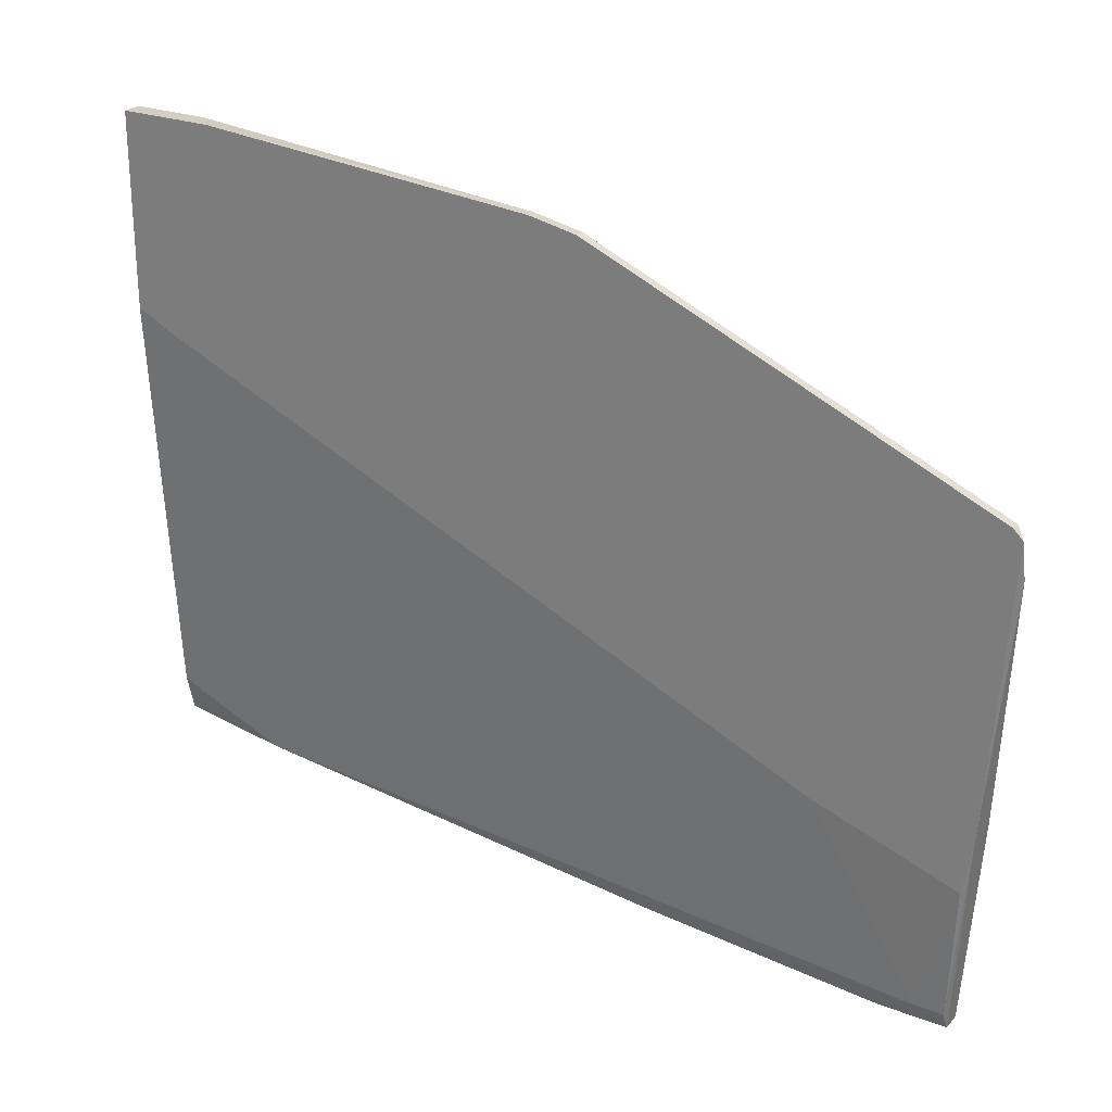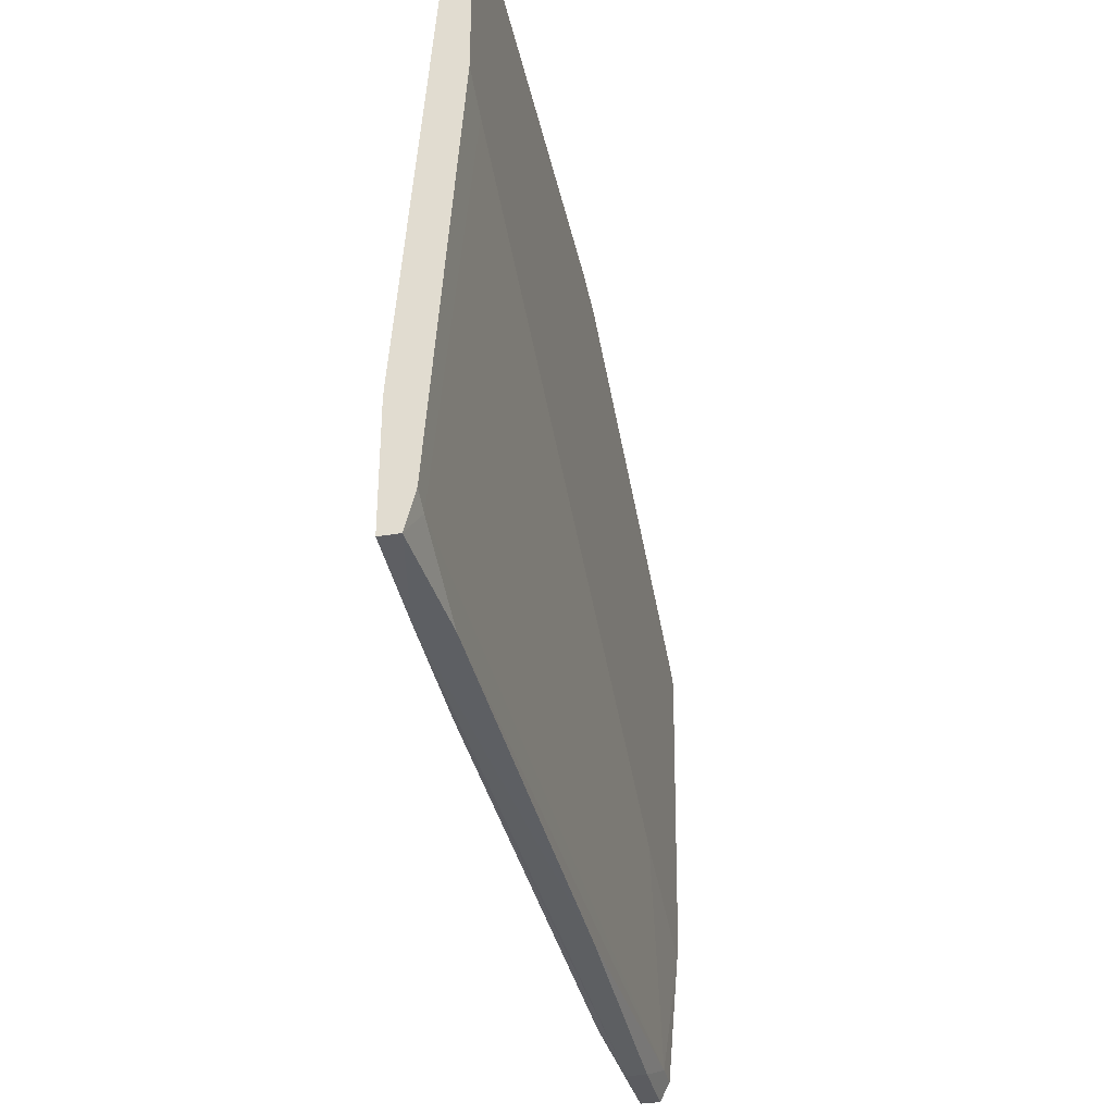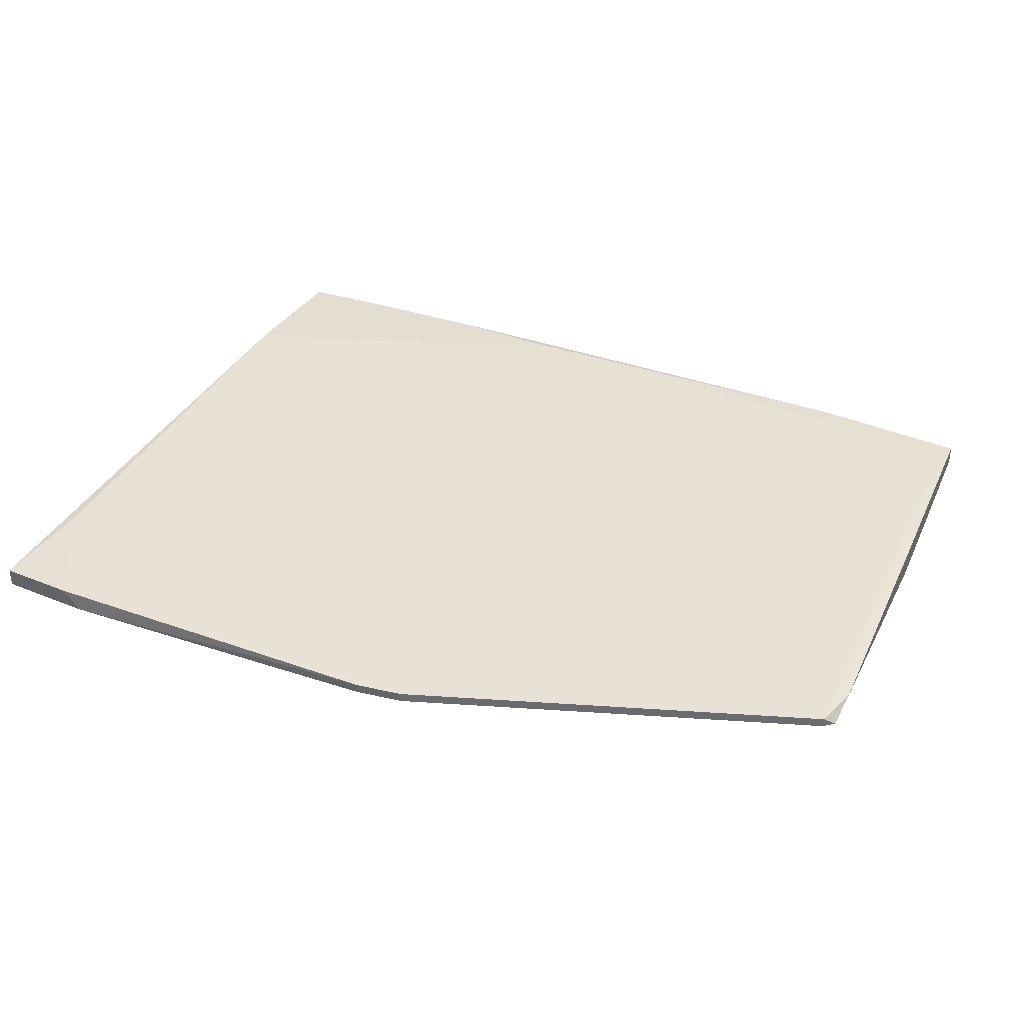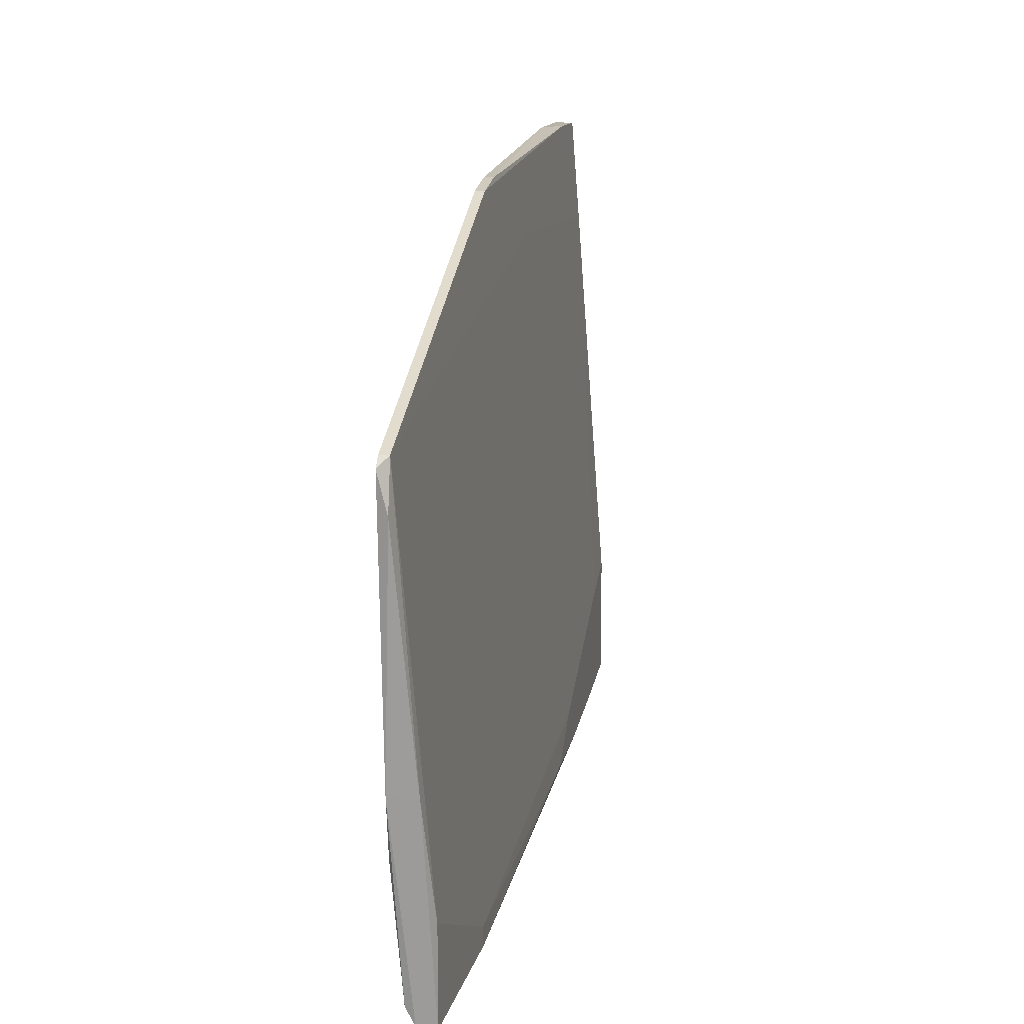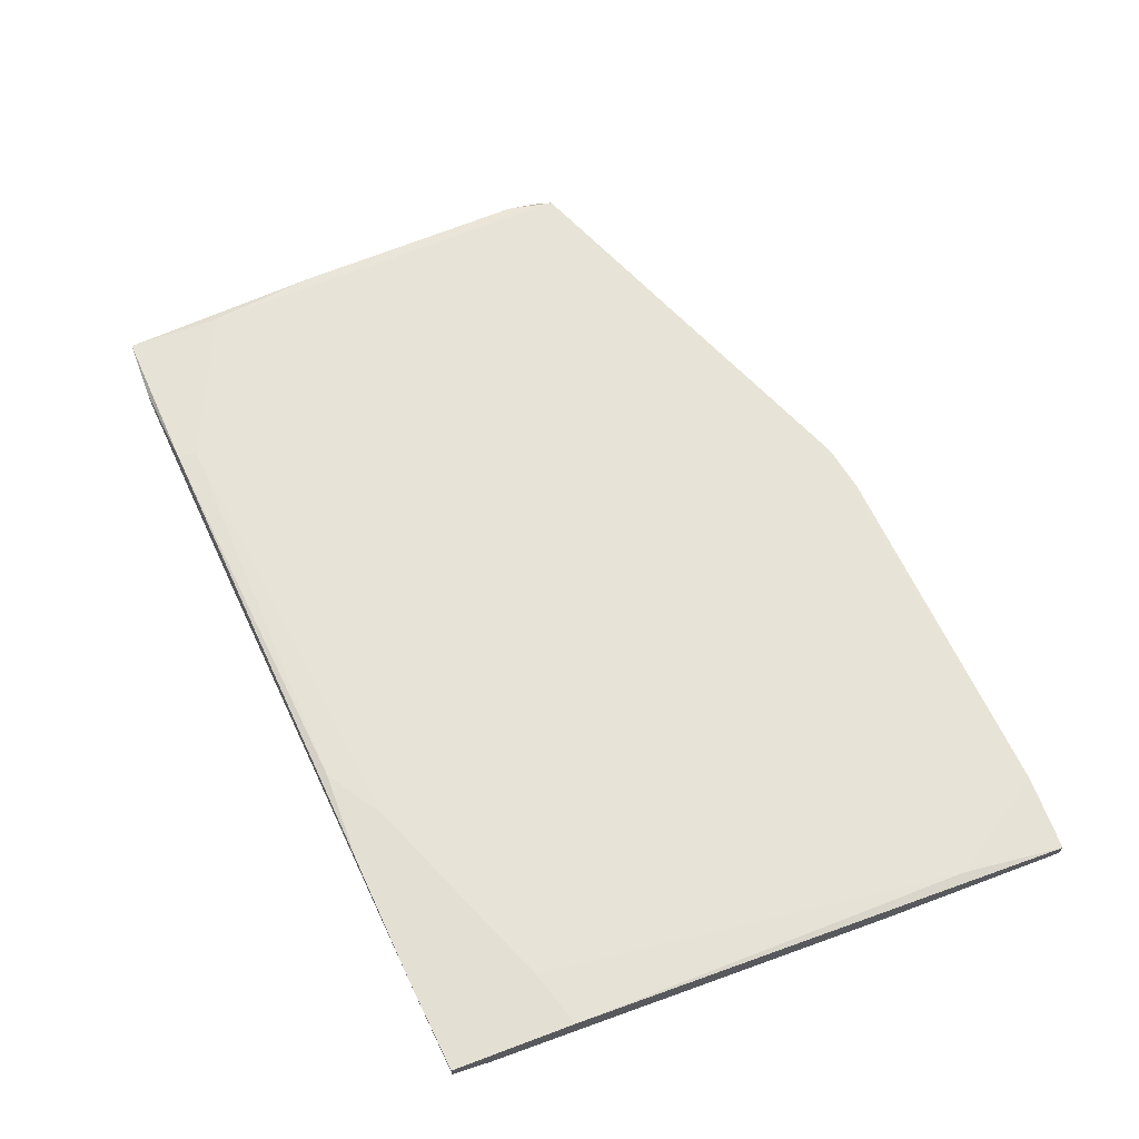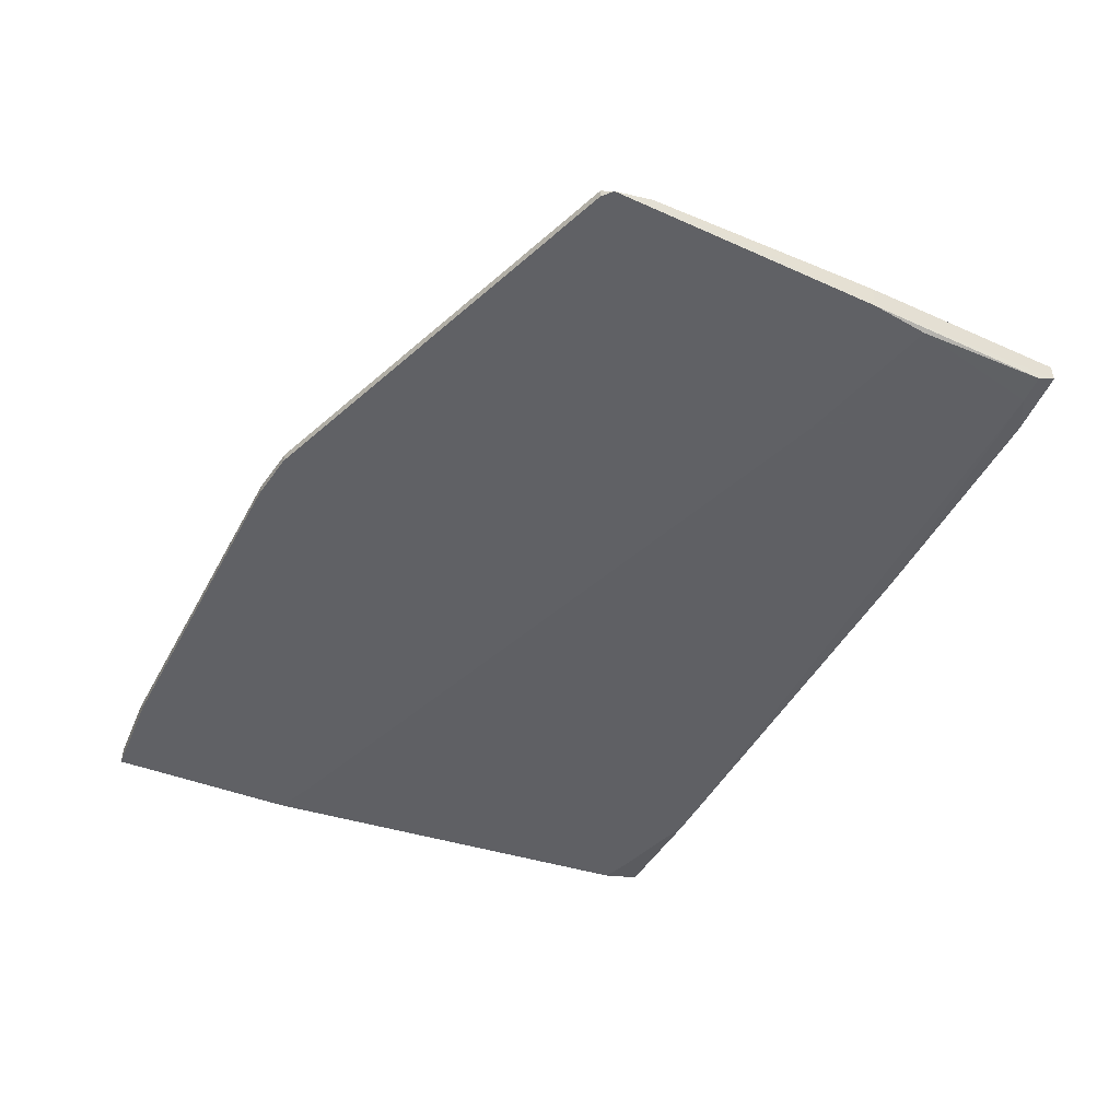
<metadata>
{"format":"obj","ext":"obj","renderer":"f3d","projection":"perspective","resolution":1024,"background":"white","views":[{"elev":25.0,"azim":31.8,"up":"+Z"},{"elev":-35.1,"azim":-77.5,"up":"+Z"},{"elev":36.0,"azim":28.3,"up":"+Y"},{"elev":12.8,"azim":100.0,"up":"+Z"},{"elev":66.7,"azim":-110.6,"up":"+Y"},{"elev":-49.0,"azim":67.4,"up":"+Y"}]}
</metadata>
<code>
v 0.03784 0.01189 0.03557
v 0.03784 0.01081 0.03557
v -0.007667 0.01081 0.01498
v 0.08769 0.01405 -0.01753
v 0.08769 0.01081 -0.01753
v -0.00983 0.01405 -0.03053
v 0.08227 0.01189 -0.0392
v -0.005493 0.01731 -0.02185
v 0.08986 0.01189 0.009553
v 0.08986 0.01081 0.01389
v 0.06818 0.01622 -0.03812
v 0.06818 0.01622 -0.04028
v 0.08661 0.01081 -0.02403
v 0.02376 0.01731 -0.03595
v 0.01292 0.01731 -0.03595
v -0.01091 0.01405 0.0269
v 0.01726 0.01731 -0.03161
v 0.07036 0.01081 -0.01861
v -0.003329 0.01297 0.03882
v 0.08878 0.01189 0.01497
v 0.08878 0.01081 0.01497
v 0.001008 0.01405 -0.03487
v 0.07794 0.01297 -0.04136
v 0.07794 0.01514 -0.04136
v 0.08552 0.01189 -0.0392
v 0.08552 0.01297 -0.04136
v 0.08552 0.01514 -0.03053
v 0.08552 0.01514 -0.04136
v 0.02268 0.01297 0.02798
v -0.001155 0.01731 -0.03487
v -0.001155 0.01081 0.03882
v 0.04326 0.01189 0.03448
v 0.04326 0.01081 0.03448
v 0.05084 0.01297 -0.0392
v -0.012 0.01731 -0.01969
v -0.012 0.01731 -0.03377
v -0.012 0.01405 -0.02945
v -0.012 0.01297 0.03882
v -0.012 0.01514 -0.03377
v -0.012 0.01081 0.03882
v -0.012 0.01081 0.01714
f 20 33 21
f 2 41 13
f 41 2 40
f 36 41 40
f 17 36 35
f 36 40 35
f 2 13 10
f 40 19 38
f 35 40 38
f 7 6 22
f 12 27 28
f 23 24 28
f 24 12 28
f 41 36 39
f 22 6 39
f 38 19 16
f 35 38 16
f 7 23 26
f 23 28 26
f 13 41 18
f 7 13 18
f 6 7 18
f 36 17 15
f 12 24 15
f 20 10 9
f 17 20 11
f 20 27 11
f 27 12 11
f 24 23 34
f 23 7 34
f 7 22 34
f 2 10 33
f 32 2 33
f 20 32 33
f 10 13 5
f 26 28 5
f 9 10 5
f 41 39 37
f 39 6 37
f 40 2 31
f 19 40 31
f 18 41 3
f 6 18 3
f 41 37 3
f 37 6 3
f 15 17 14
f 12 15 14
f 17 11 14
f 11 12 14
f 27 20 4
f 28 27 4
f 20 9 4
f 5 28 4
f 9 5 4
f 13 7 25
f 7 26 25
f 5 13 25
f 26 5 25
f 39 36 30
f 22 39 30
f 15 24 30
f 36 15 30
f 24 34 30
f 34 22 30
f 17 35 8
f 35 16 8
f 2 32 1
f 32 19 1
f 31 2 1
f 19 31 1
f 20 17 29
f 19 32 29
f 32 20 29
f 16 19 29
f 17 8 29
f 8 16 29
f 10 20 21
f 33 10 21

</code>
